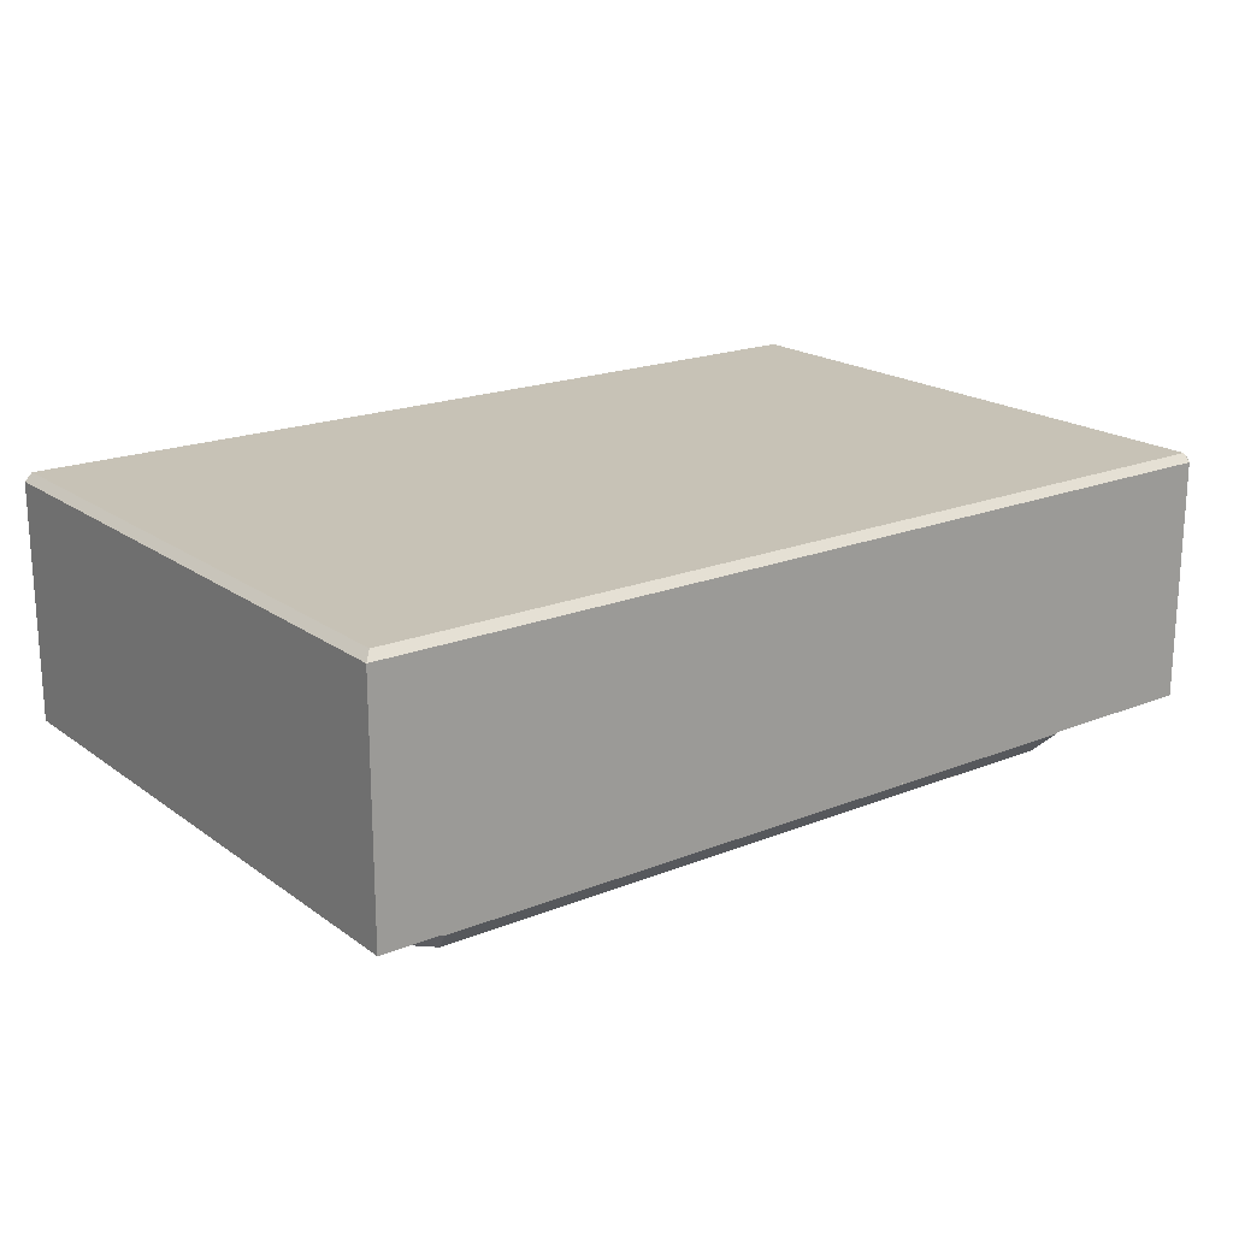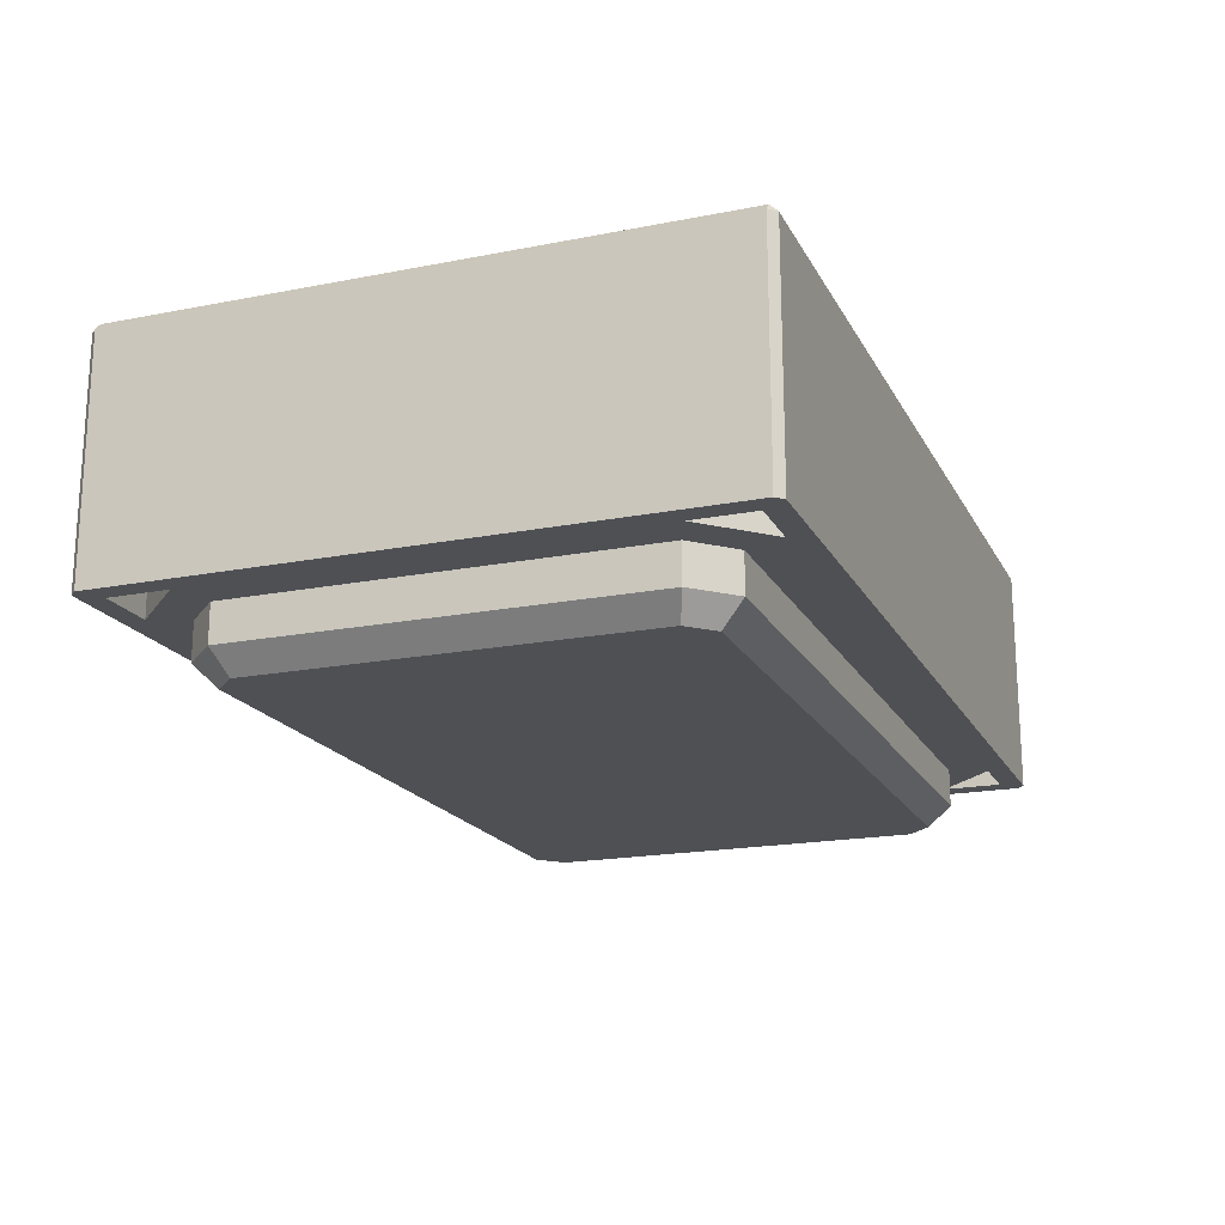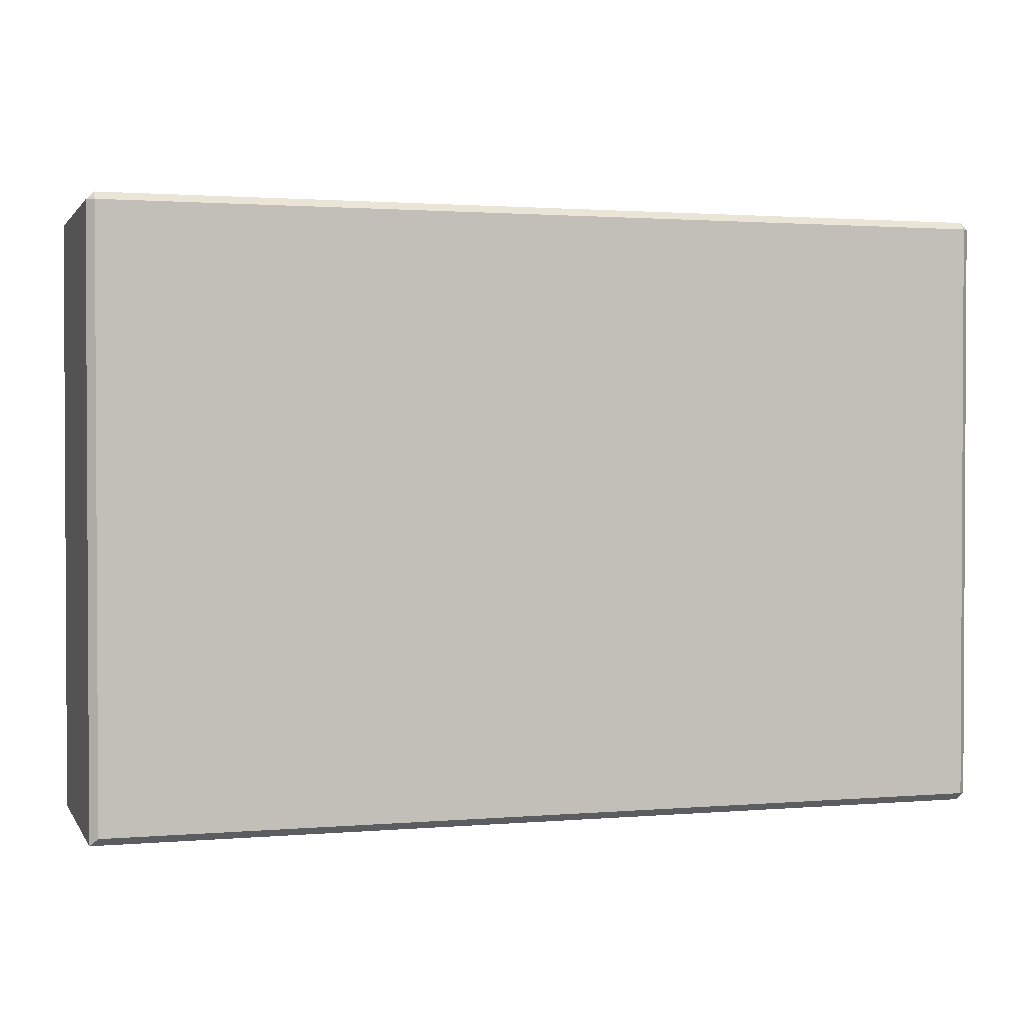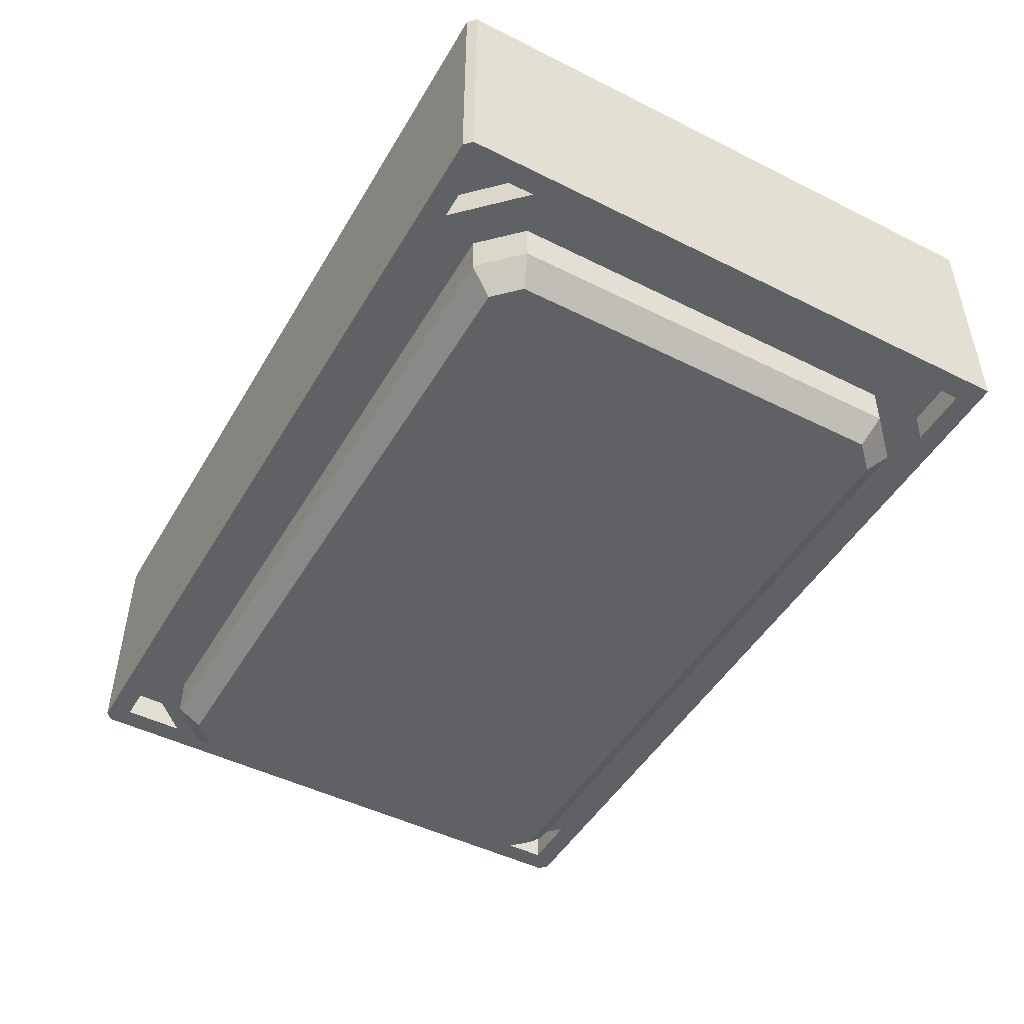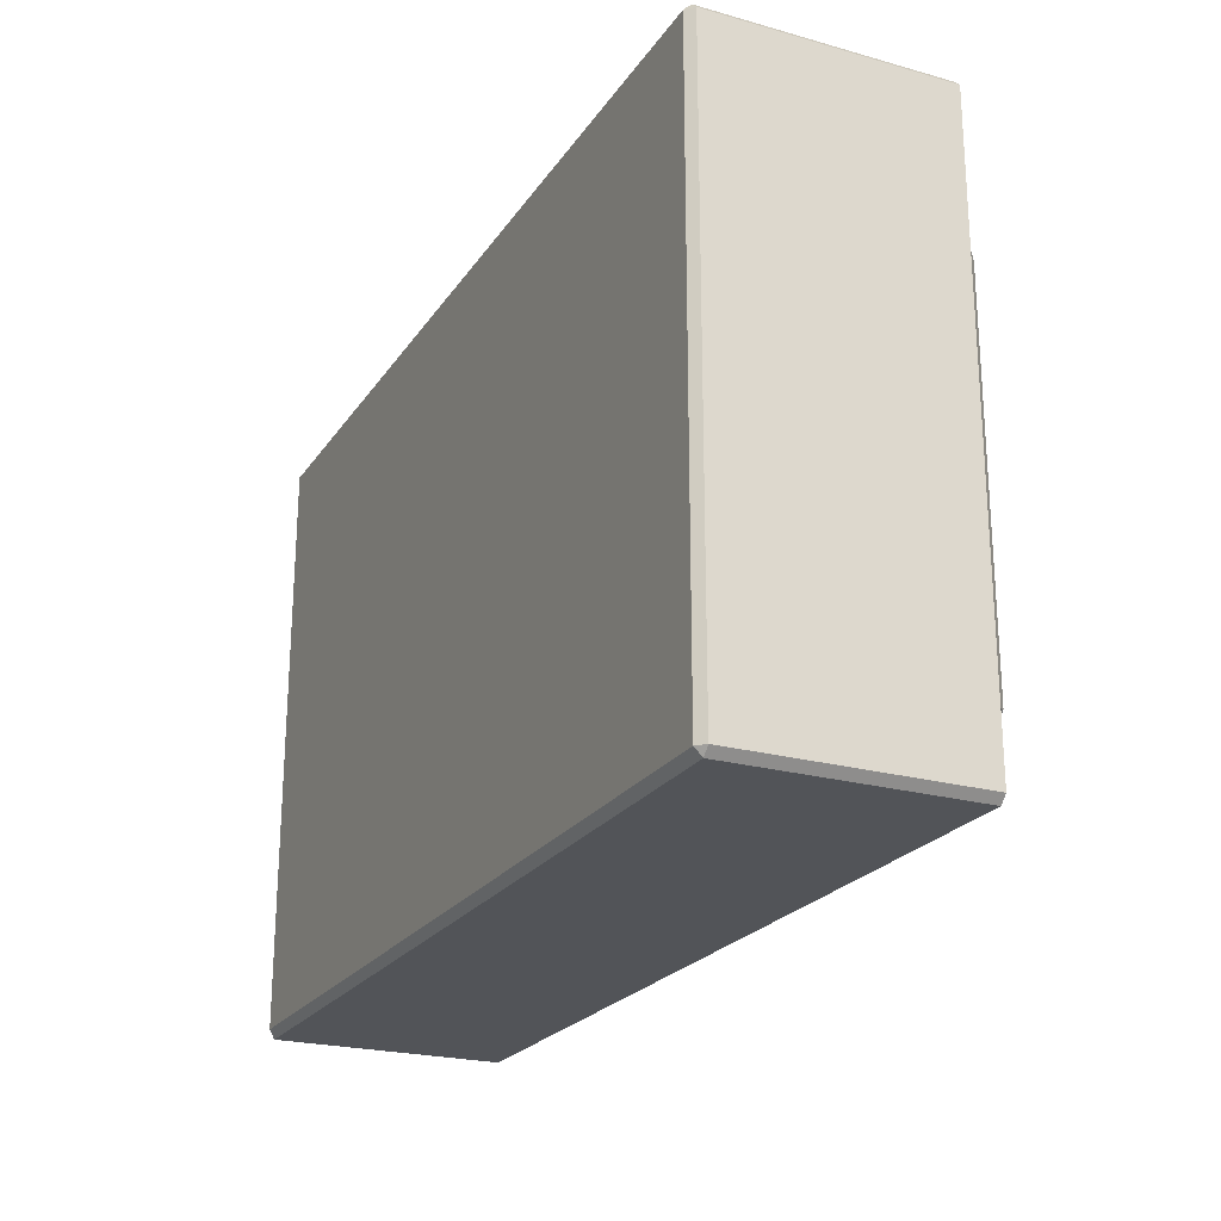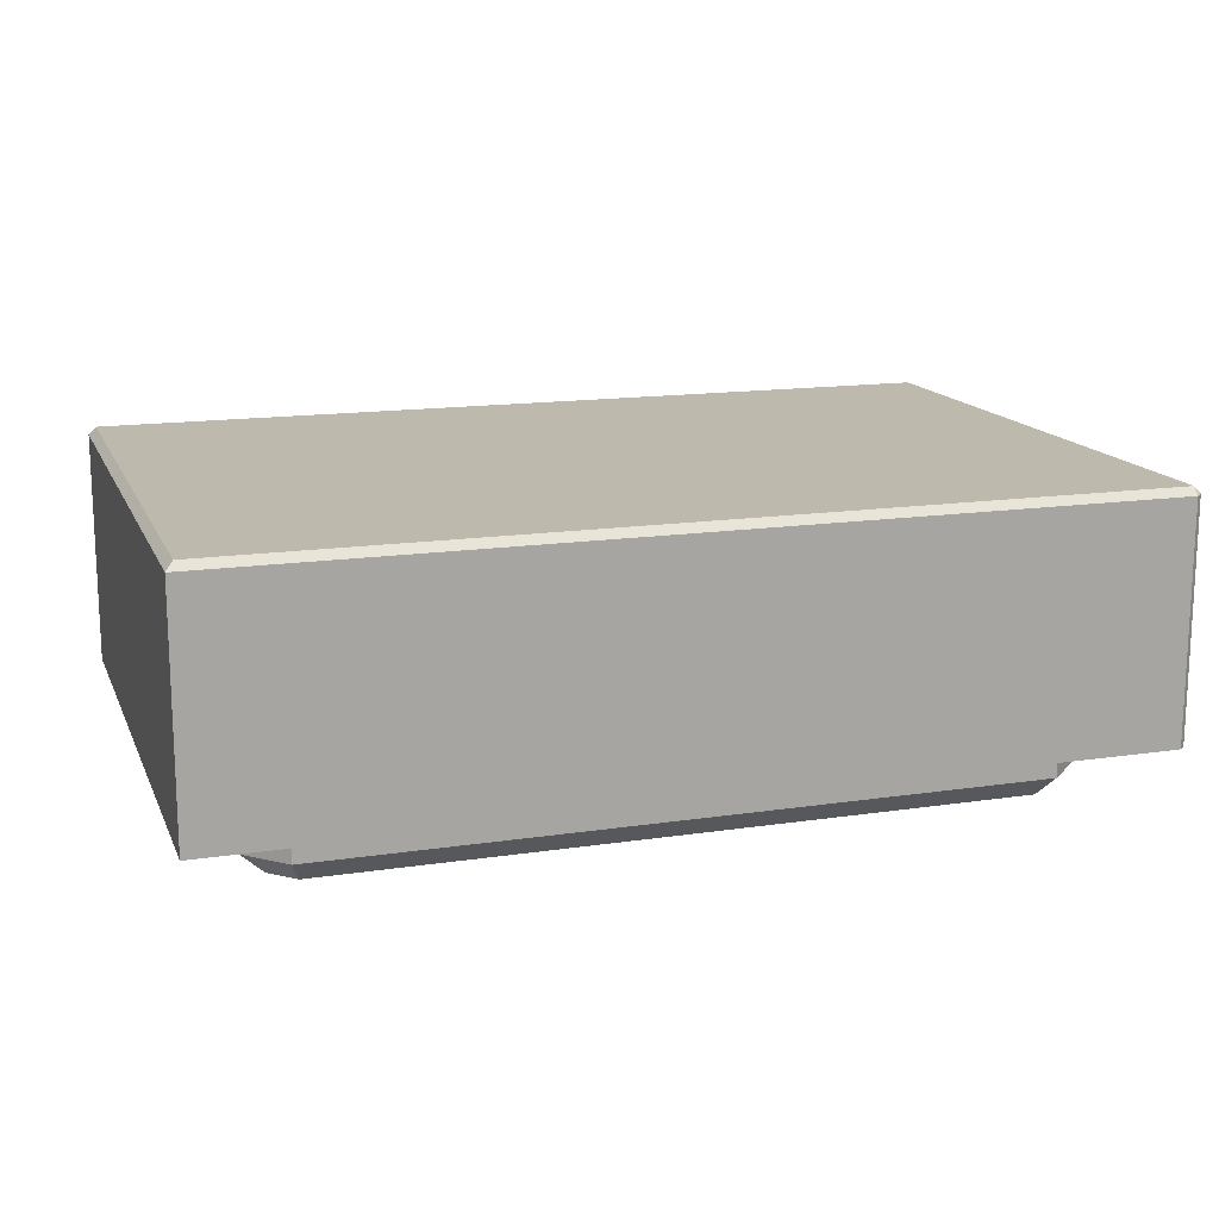
<metadata>
{"format":"obj","ext":"obj","renderer":"f3d","projection":"perspective","resolution":1024,"background":"white","views":[{"elev":19.2,"azim":142.9,"up":"+Y"},{"elev":-18.7,"azim":-69.4,"up":"+Y"},{"elev":1.6,"azim":163.0,"up":"+Z"},{"elev":-47.9,"azim":60.7,"up":"+Y"},{"elev":-22.9,"azim":-115.4,"up":"+Z"},{"elev":15.0,"azim":162.1,"up":"+Y"}]}
</metadata>
<code>
o Solid1.010
v 1.425 -0.3 -0.725
v 1.225 -0.3 -0.925
v 1.425 -0.2 -0.725
v 1.225 -0.2 -0.925
v 1.425 -0.3 -0.925
v 1.425 -0.2 -0.925
v -1.425 -0.3 0.725
v -1.225 -0.3 0.925
v -1.425 -0.2 0.725
v -1.225 -0.2 0.925
v -1.425 -0.3 0.925
v -1.425 -0.2 0.925
v 1.425 -0.3 0.725
v 1.425 -0.3 0.925
v 1.425 -0.2 0.725
v 1.425 -0.2 0.925
v 1.225 -0.3 0.925
v 1.225 -0.2 0.925
v -1.225 -0.3 -0.925
v -1.425 -0.3 -0.725
v -1.225 -0.2 -0.925
v -1.425 -0.2 -0.725
v -1.425 -0.3 -0.925
v -1.425 -0.2 -0.925
v 1.225 -0.5 0.6439
v 1.225 -0.5 -0.6439
v 1.3 -0.425 0.675
v 1.3 -0.425 -0.675
v 1.144 -0.5 -0.725
v 1.175 -0.425 -0.8
v -1.144 -0.5 -0.725
v -1.175 -0.425 -0.8
v -1.3 -0.425 -0.675
v -1.225 -0.5 -0.6439
v -1.3 -0.425 0.675
v -1.225 -0.5 0.6439
v -1.175 -0.425 0.8
v -1.144 -0.5 0.725
v 1.175 -0.425 0.8
v 1.144 -0.5 0.725
v -1.3 -0.3 0.675
v -1.175 -0.3 0.8
v 1.175 -0.3 0.8
v 1.3 -0.3 0.675
v 1.3 -0.3 -0.675
v -1.175 -0.3 -0.8
v -1.3 -0.3 -0.675
v 1.175 -0.3 -0.8
v 1.5 -0.3 -1
v 1.5 -0.3 0.975
v 1.475 -0.3 1
v -1.475 -0.3 1
v -1.5 -0.3 0.975
v -1.475 -0.3 -1
v -1.5 -0.3 -0.975
v -1.5 0.475 -0.975
v -1.5 0.475 0.975
v -1.475 0.475 1
v 1.475 0.475 1
v -1.475 0.5 0.975
v 1.475 0.5 0.975
v 1.5 0.475 0.975
v -1.475 0.5 -0.975
v -1.475 0.475 -1
v 1.5 0.475 -1
v 1.475 0.5 -0.975
f 1 2 3
f 3 2 4
f 2 5 4
f 4 5 6
f 5 1 6
f 6 1 3
f 6 3 4
f 7 8 9
f 9 8 10
f 8 11 10
f 10 11 12
f 11 7 12
f 12 7 9
f 12 9 10
f 13 14 15
f 15 14 16
f 14 17 16
f 16 17 18
f 17 13 18
f 18 13 15
f 18 15 16
f 19 20 21
f 21 20 22
f 20 23 22
f 22 23 24
f 23 19 24
f 24 19 21
f 24 21 22
f 25 26 27
f 27 26 28
f 26 29 28
f 28 29 30
f 29 31 30
f 30 31 32
f 33 32 34
f 34 32 31
f 35 33 36
f 36 33 34
f 37 35 38
f 38 35 36
f 39 37 40
f 40 37 38
f 27 39 25
f 25 39 40
f 35 37 41
f 41 37 42
f 37 39 42
f 42 39 43
f 39 27 43
f 43 27 44
f 27 28 44
f 44 28 45
f 25 34 26
f 26 34 31
f 26 31 29
f 40 38 25
f 25 38 36
f 25 36 34
f 32 33 46
f 46 33 47
f 33 35 47
f 47 35 41
f 28 30 45
f 45 30 48
f 30 32 48
f 48 32 46
f 1 48 2
f 2 48 46
f 2 46 19
f 19 46 20
f 20 46 47
f 20 47 7
f 7 47 41
f 7 41 42
f 5 49 1
f 1 49 50
f 1 50 13
f 13 50 14
f 14 50 51
f 14 51 17
f 17 51 52
f 17 52 8
f 8 52 11
f 11 52 53
f 11 53 7
f 7 53 20
f 49 5 2
f 7 42 8
f 8 42 43
f 8 43 17
f 17 43 13
f 13 43 44
f 13 44 45
f 2 19 54
f 54 19 23
f 54 23 55
f 55 23 20
f 55 20 53
f 13 45 1
f 1 45 48
f 54 49 2
f 55 53 56
f 56 53 57
f 53 52 57
f 57 52 58
f 52 51 58
f 58 51 59
f 60 57 58
f 61 59 62
f 51 50 59
f 59 50 62
f 63 64 56
f 54 55 64
f 64 55 56
f 60 63 57
f 57 63 56
f 65 64 66
f 66 64 63
f 61 62 66
f 66 62 65
f 61 60 59
f 59 60 58
f 49 54 65
f 65 54 64
f 63 60 66
f 66 60 61
f 50 49 62
f 62 49 65

</code>
